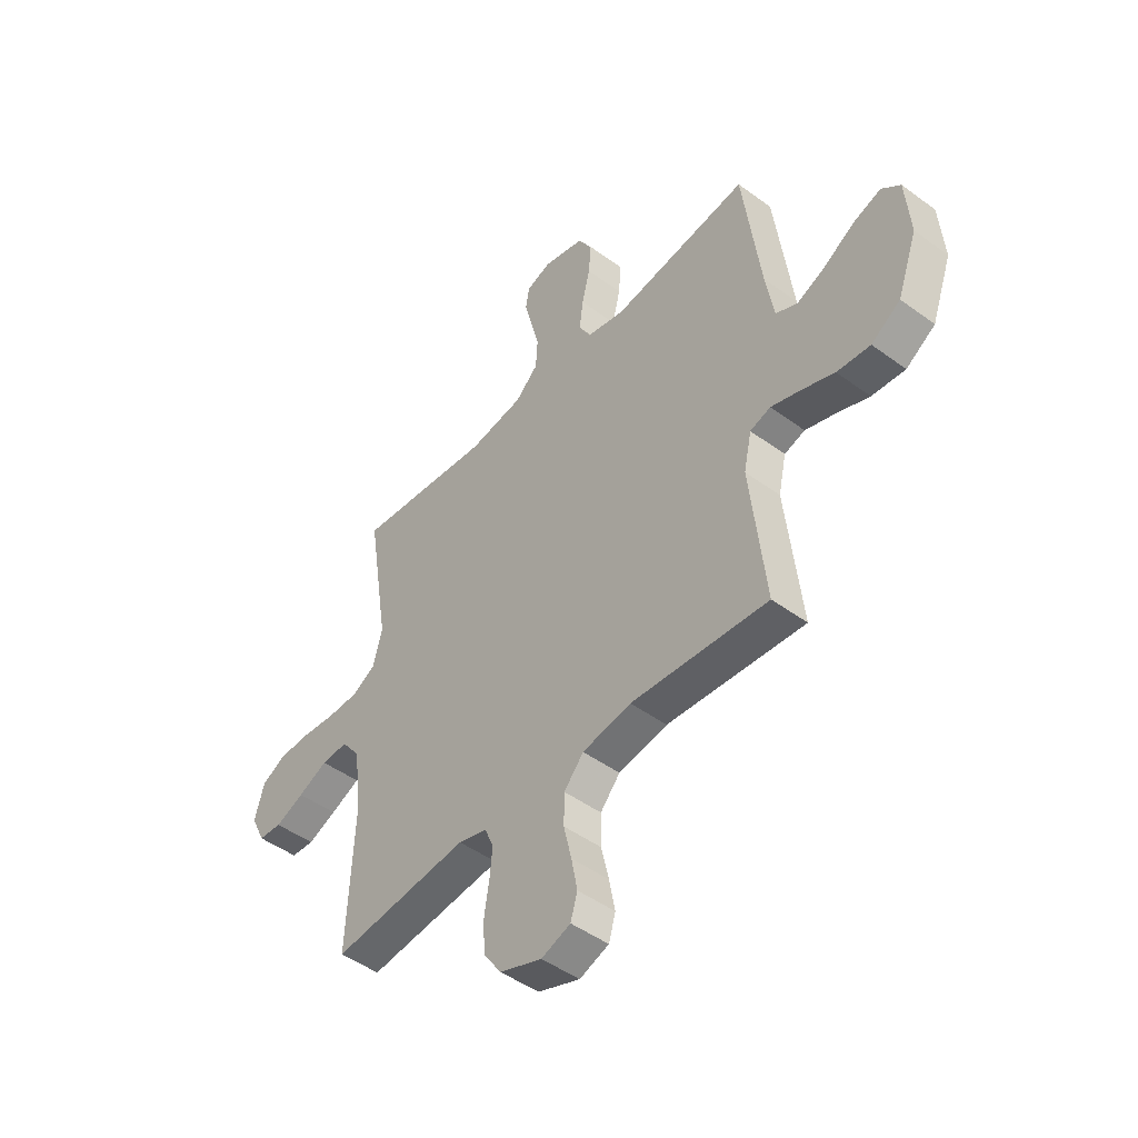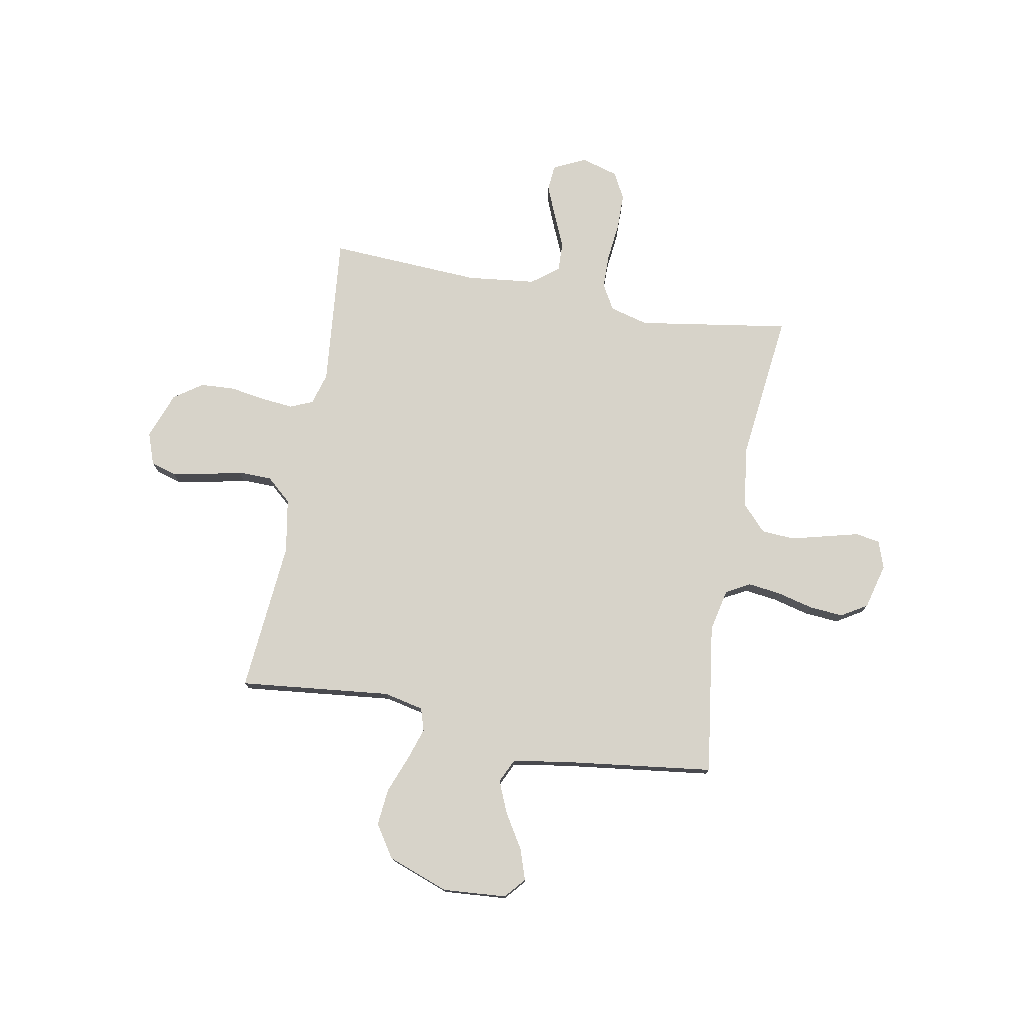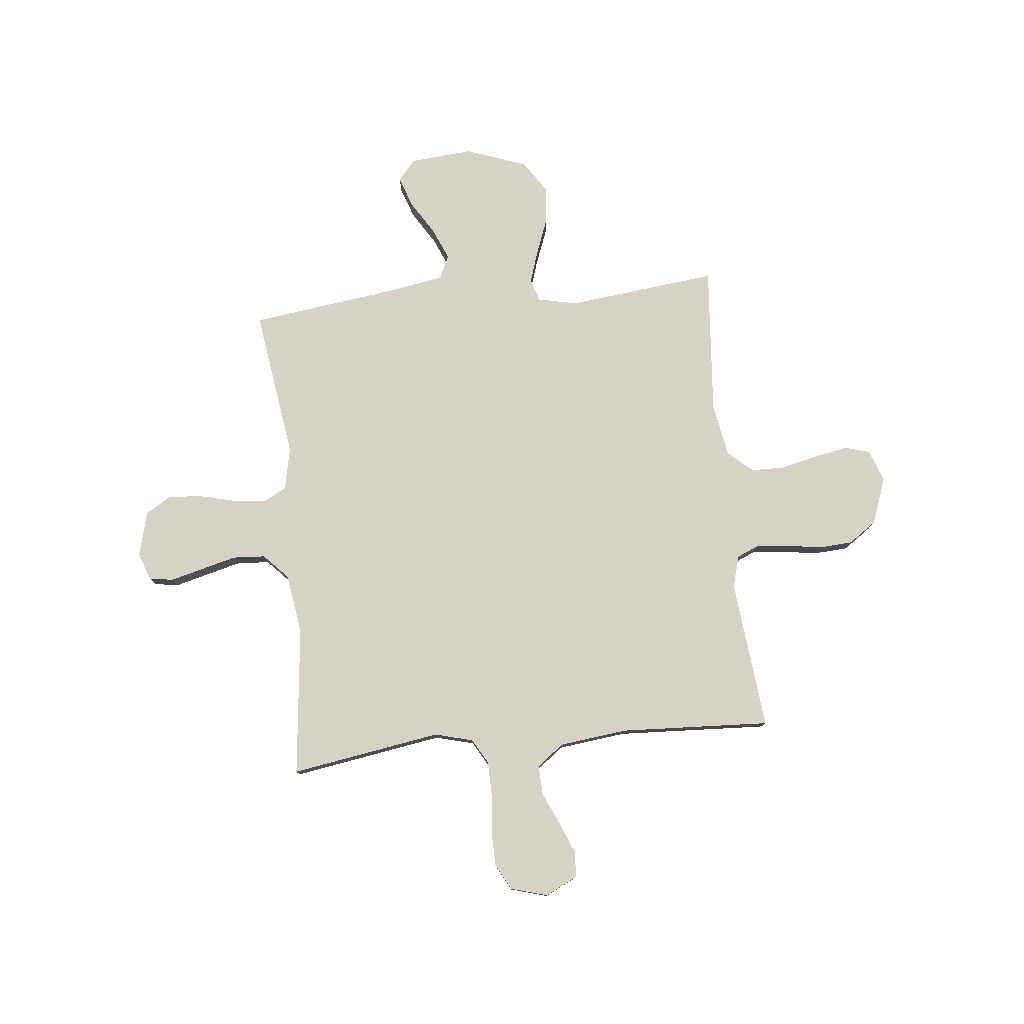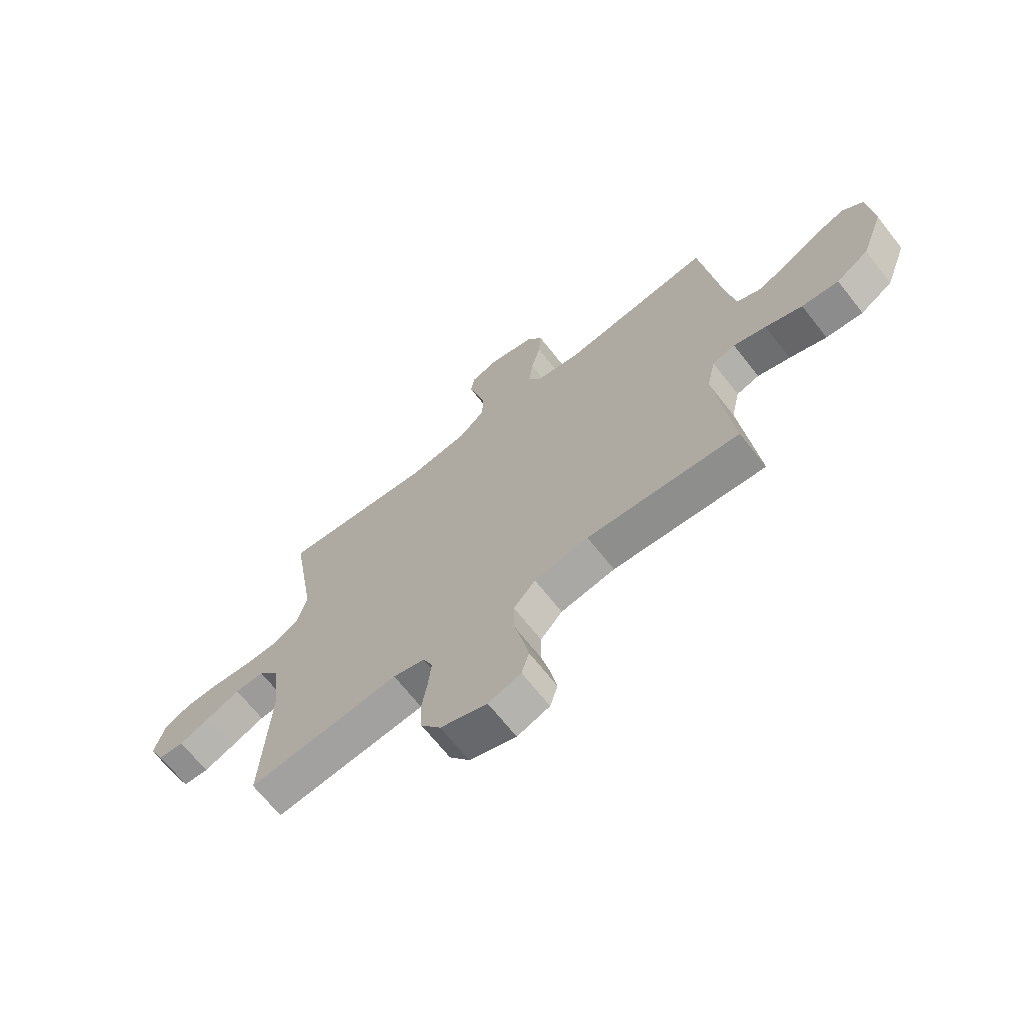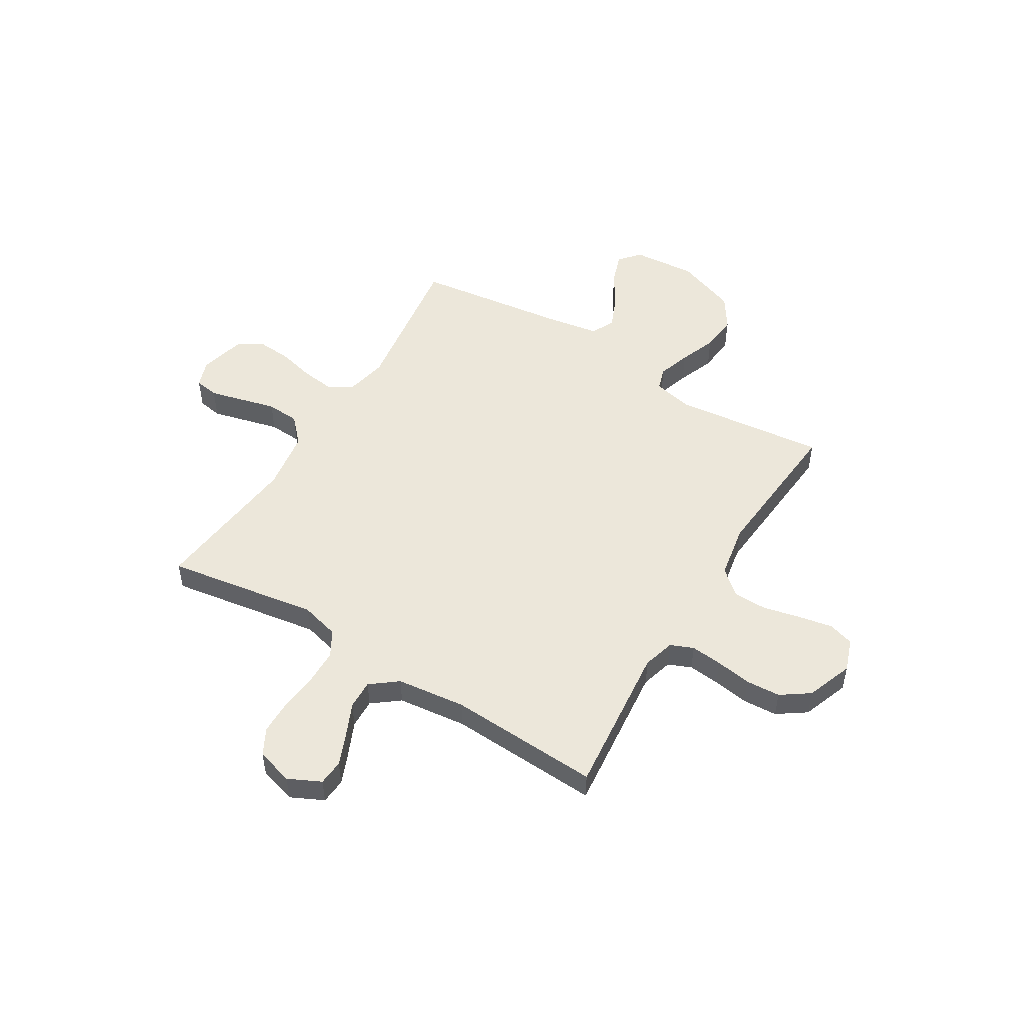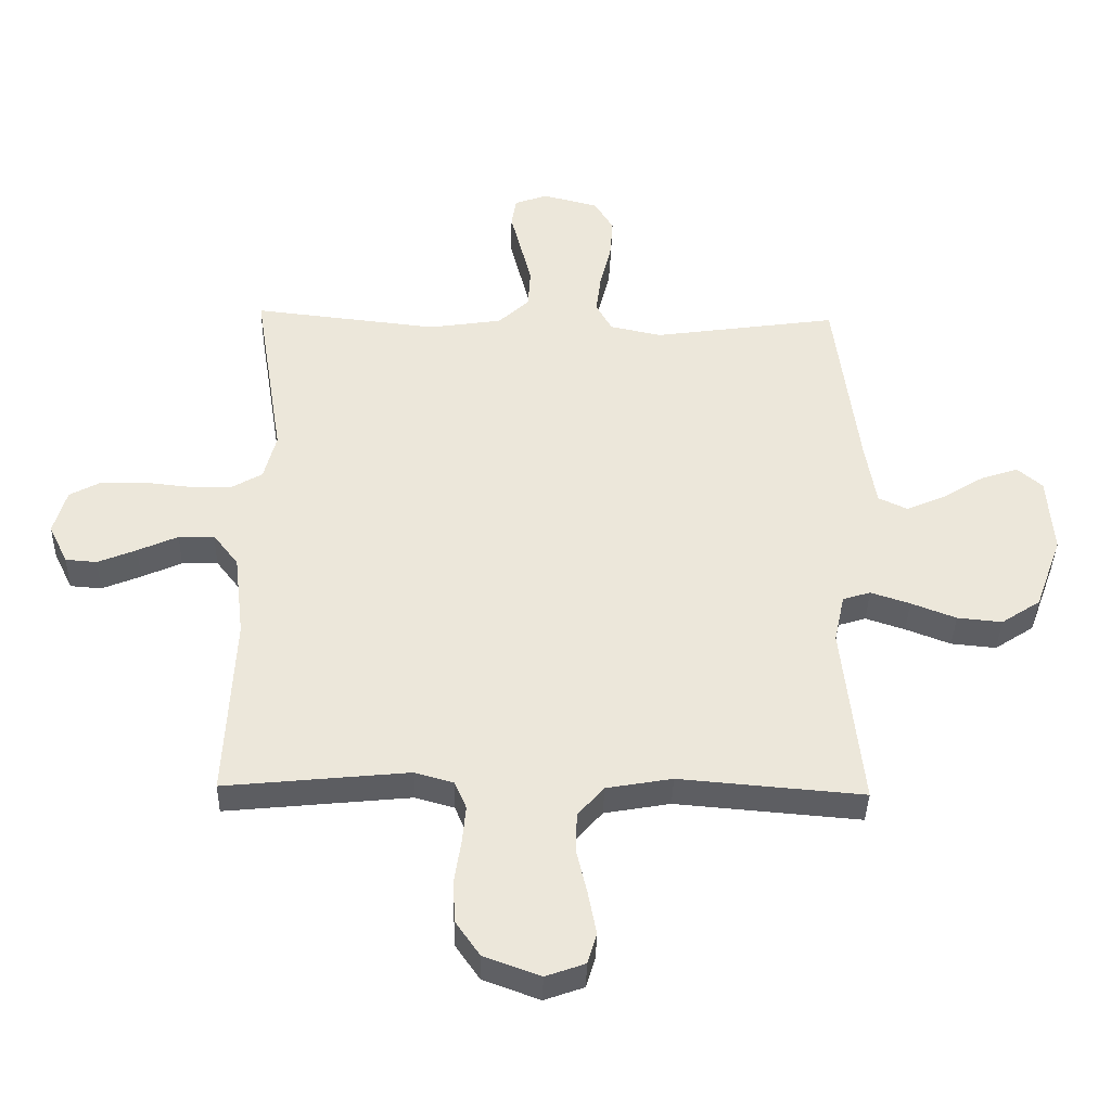
<metadata>
{"format":"obj","ext":"obj","renderer":"f3d","projection":"perspective","resolution":1024,"background":"white","views":[{"elev":-47.3,"azim":-129.7,"up":"+Z"},{"elev":76.4,"azim":-79.4,"up":"+Y"},{"elev":78.3,"azim":84.1,"up":"+Y"},{"elev":-68.3,"azim":-141.7,"up":"+Z"},{"elev":51.0,"azim":121.4,"up":"+Y"},{"elev":-38.5,"azim":178.6,"up":"+Z"}]}
</metadata>
<code>
v -0.5 0.07 -0.5
v -0.467 0.07 -0.2
v -0.484 0.07 -0.121
v -0.529 0.07 -0.107
v -0.593 0.07 -0.128
v -0.666 0.07 -0.156
v -0.739 0.07 -0.163
v -0.803 0.07 -0.121
v -0.847 0.07 0
v -0.837 0.07 0.126
v -0.796 0.07 0.161
v -0.735 0.07 0.14
v -0.667 0.07 0.098
v -0.604 0.07 0.071
v -0.557 0.07 0.093
v -0.539 0.07 0.2
v -0.5 0.07 0.5
v -0.2 0.07 0.457
v -0.116 0.07 0.475
v -0.09 0.07 0.522
v -0.098 0.07 0.587
v -0.116 0.07 0.659
v -0.121 0.07 0.726
v -0.09 0.07 0.777
v 0 0.07 0.8
v 0.054 0.07 0.781
v 0.062 0.07 0.733
v 0.045 0.07 0.667
v 0.027 0.07 0.597
v 0.031 0.07 0.532
v 0.081 0.07 0.485
v 0.2 0.07 0.467
v 0.5 0.07 0.5
v 0.452 0.07 0.2
v 0.472 0.07 0.124
v 0.522 0.07 0.095
v 0.591 0.07 0.094
v 0.667 0.07 0.102
v 0.737 0.07 0.101
v 0.789 0.07 0.073
v 0.81 0.07 0
v 0.779 0.07 -0.064
v 0.728 0.07 -0.068
v 0.665 0.07 -0.042
v 0.6 0.07 -0.013
v 0.542 0.07 -0.011
v 0.501 0.07 -0.064
v 0.485 0.07 -0.2
v 0.5 0.07 -0.5
v 0.2 0.07 -0.47
v 0.137 0.07 -0.488
v 0.118 0.07 -0.533
v 0.124 0.07 -0.595
v 0.135 0.07 -0.666
v 0.131 0.07 -0.734
v 0.092 0.07 -0.79
v 0 0.07 -0.824
v -0.064 0.07 -0.801
v -0.079 0.07 -0.751
v -0.066 0.07 -0.683
v -0.049 0.07 -0.61
v -0.05 0.07 -0.543
v -0.093 0.07 -0.494
v -0.2 0.07 -0.475
v -0.5 0 -0.5
v -0.467 0 -0.2
v -0.484 0 -0.121
v -0.529 0 -0.107
v -0.593 0 -0.128
v -0.666 0 -0.156
v -0.739 0 -0.163
v -0.803 0 -0.121
v -0.847 0 0
v -0.837 0 0.126
v -0.796 0 0.161
v -0.735 0 0.14
v -0.667 0 0.098
v -0.604 0 0.071
v -0.557 0 0.093
v -0.539 0 0.2
v -0.5 0 0.5
v -0.2 0 0.457
v -0.116 0 0.475
v -0.09 0 0.522
v -0.098 0 0.587
v -0.116 0 0.659
v -0.121 0 0.726
v -0.09 0 0.777
v 0 0 0.8
v 0.054 0 0.781
v 0.062 0 0.733
v 0.045 0 0.667
v 0.027 0 0.597
v 0.031 0 0.532
v 0.081 0 0.485
v 0.2 0 0.467
v 0.5 0 0.5
v 0.452 0 0.2
v 0.472 0 0.124
v 0.522 0 0.095
v 0.591 0 0.094
v 0.667 0 0.102
v 0.737 0 0.101
v 0.789 0 0.073
v 0.81 0 0
v 0.779 0 -0.064
v 0.728 0 -0.068
v 0.665 0 -0.042
v 0.6 0 -0.013
v 0.542 0 -0.011
v 0.501 0 -0.064
v 0.485 0 -0.2
v 0.5 0 -0.5
v 0.2 0 -0.47
v 0.137 0 -0.488
v 0.118 0 -0.533
v 0.124 0 -0.595
v 0.135 0 -0.666
v 0.131 0 -0.734
v 0.092 0 -0.79
v 0 0 -0.824
v -0.064 0 -0.801
v -0.079 0 -0.751
v -0.066 0 -0.683
v -0.049 0 -0.61
v -0.05 0 -0.543
v -0.093 0 -0.494
v -0.2 0 -0.475
f 58 59 60 61
f 56 57 58 61
f 56 61 62
f 53 54 55 56
f 52 53 56 62
f 51 52 62 63
f 48 49 50
f 47 48 50 51
f 46 47 51 63
f 42 43 44 45
f 40 41 42 45
f 40 45 46
f 37 38 39 40
f 36 37 40 46
f 35 36 46 63
f 32 33 34
f 31 32 34 35
f 25 26 27 28
f 25 28 29
f 24 25 29 30
f 21 22 23 24
f 20 21 24 30
f 16 17 18
f 15 16 18 19
f 10 11 12 13
f 10 13 14
f 9 10 14
f 8 9 14
f 5 6 7 8
f 4 5 8 14
f 3 4 14 15
f 64 1 2
f 64 2 3
f 31 35 63 64
f 19 20 30 31
f 19 31 64
f 3 15 19 64
f 125 124 123 122
f 125 122 121 120
f 126 125 120
f 120 119 118 117
f 126 120 117 116
f 127 126 116 115
f 114 113 112
f 115 114 112 111
f 127 115 111 110
f 109 108 107 106
f 109 106 105 104
f 110 109 104
f 104 103 102 101
f 110 104 101 100
f 127 110 100 99
f 98 97 96
f 99 98 96 95
f 92 91 90 89
f 93 92 89
f 94 93 89 88
f 88 87 86 85
f 94 88 85 84
f 82 81 80
f 83 82 80 79
f 77 76 75 74
f 78 77 74
f 78 74 73
f 78 73 72
f 72 71 70 69
f 78 72 69 68
f 79 78 68 67
f 66 65 128
f 67 66 128
f 128 127 99 95
f 95 94 84 83
f 128 95 83
f 128 83 79 67
f 1 65 66 2
f 2 66 67 3
f 3 67 68 4
f 4 68 69 5
f 5 69 70 6
f 6 70 71 7
f 7 71 72 8
f 8 72 73 9
f 9 73 74 10
f 10 74 75 11
f 11 75 76 12
f 12 76 77 13
f 13 77 78 14
f 14 78 79 15
f 15 79 80 16
f 16 80 81 17
f 17 81 82 18
f 18 82 83 19
f 19 83 84 20
f 20 84 85 21
f 21 85 86 22
f 22 86 87 23
f 23 87 88 24
f 24 88 89 25
f 25 89 90 26
f 26 90 91 27
f 27 91 92 28
f 28 92 93 29
f 29 93 94 30
f 30 94 95 31
f 31 95 96 32
f 32 96 97 33
f 33 97 98 34
f 34 98 99 35
f 35 99 100 36
f 36 100 101 37
f 37 101 102 38
f 38 102 103 39
f 39 103 104 40
f 40 104 105 41
f 41 105 106 42
f 42 106 107 43
f 43 107 108 44
f 44 108 109 45
f 45 109 110 46
f 46 110 111 47
f 47 111 112 48
f 48 112 113 49
f 49 113 114 50
f 50 114 115 51
f 51 115 116 52
f 52 116 117 53
f 53 117 118 54
f 54 118 119 55
f 55 119 120 56
f 56 120 121 57
f 57 121 122 58
f 58 122 123 59
f 59 123 124 60
f 60 124 125 61
f 61 125 126 62
f 62 126 127 63
f 63 127 128 64
f 64 128 65 1

</code>
